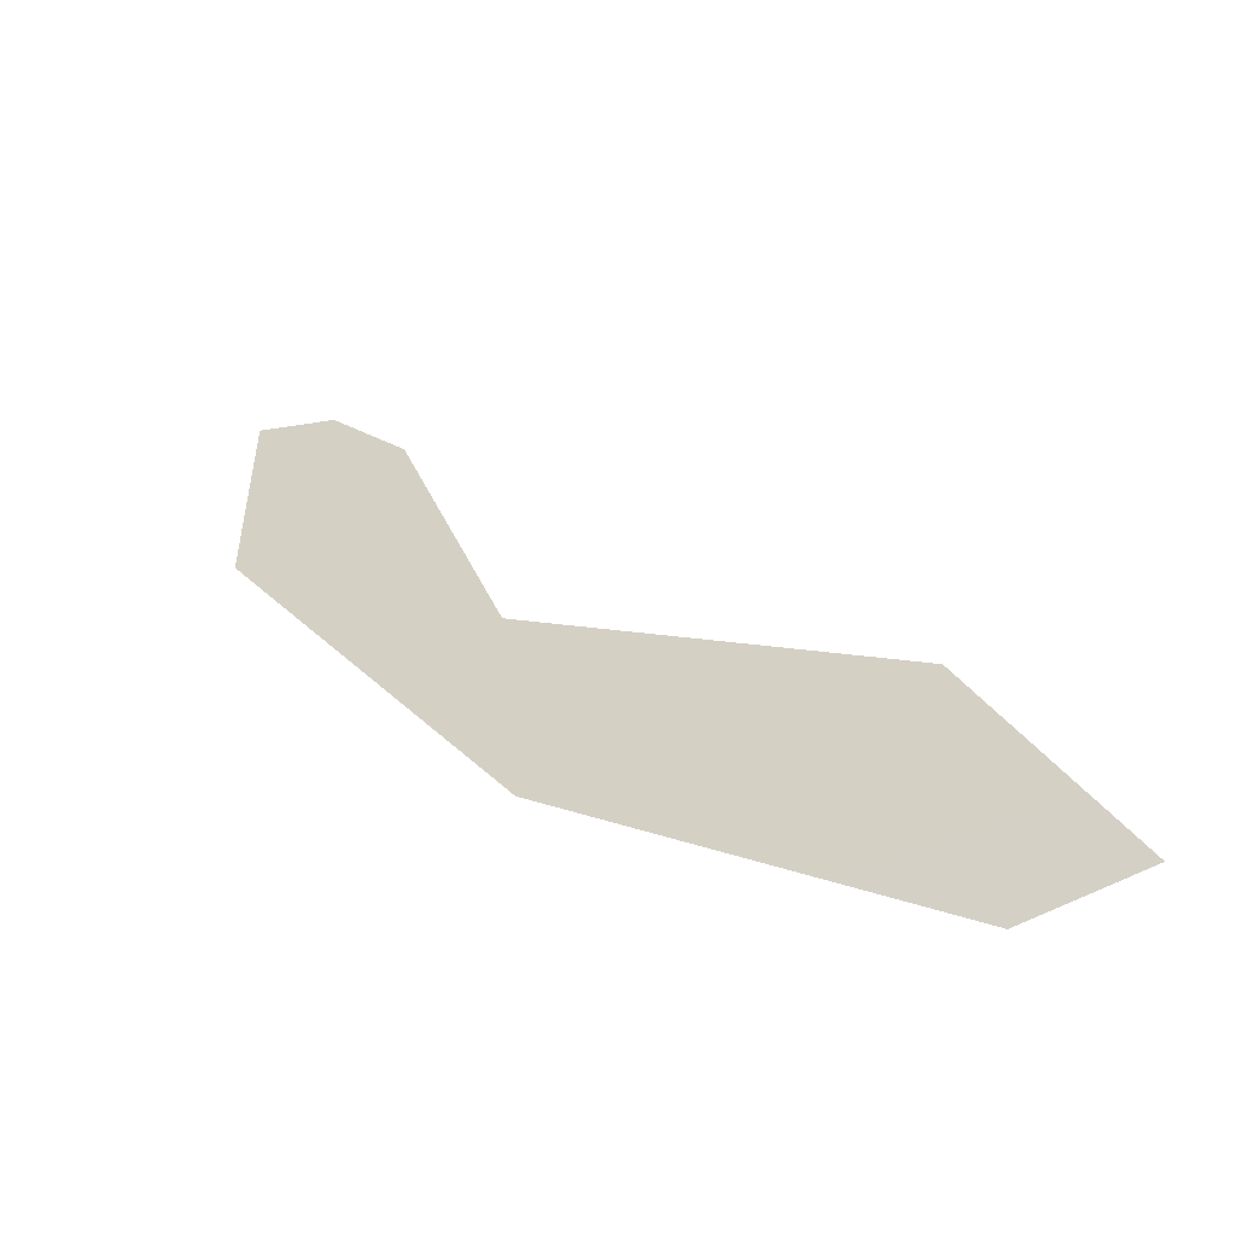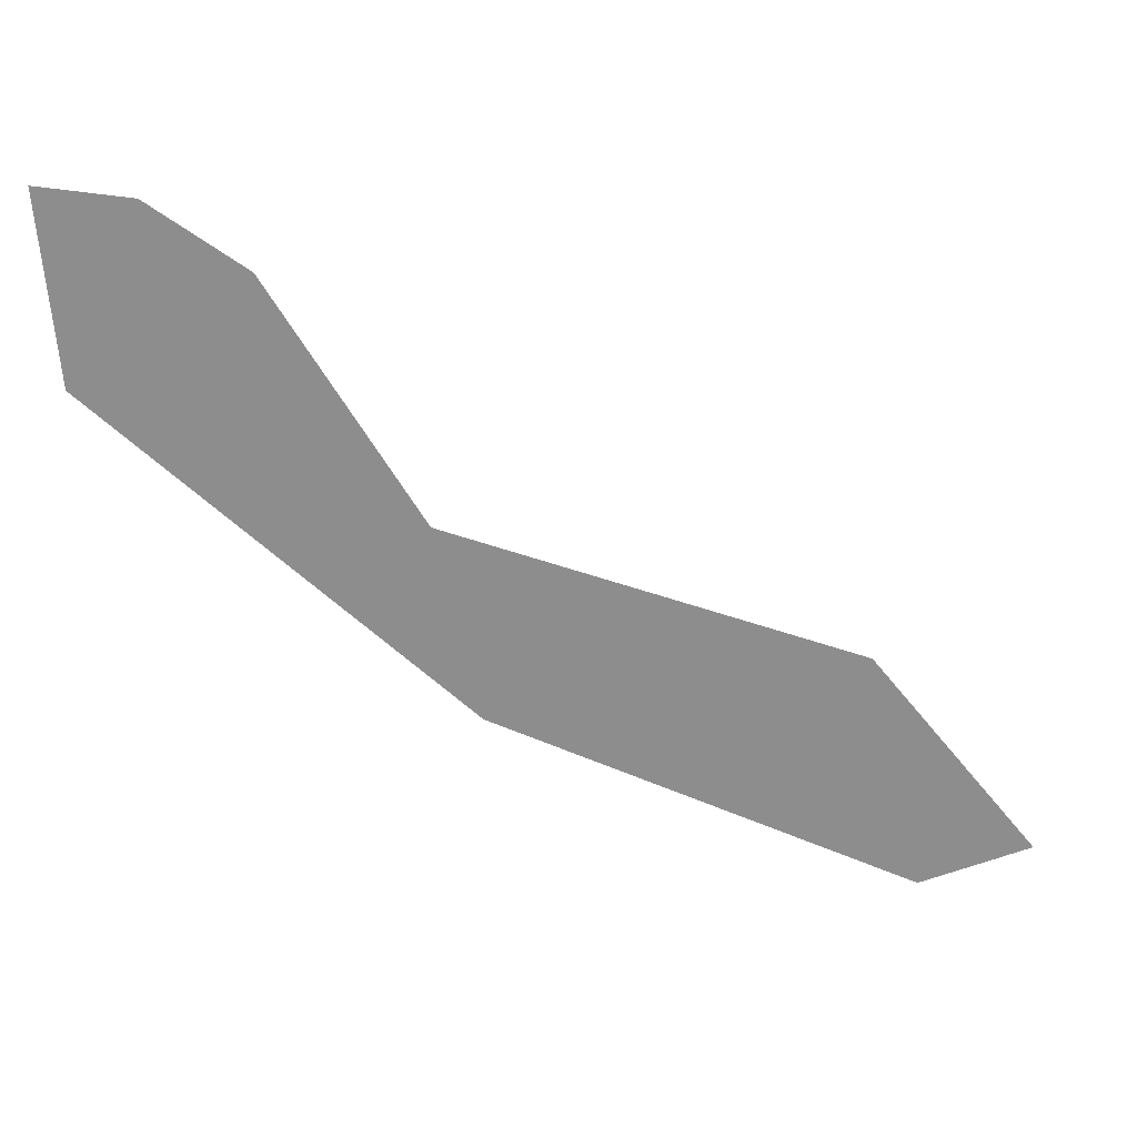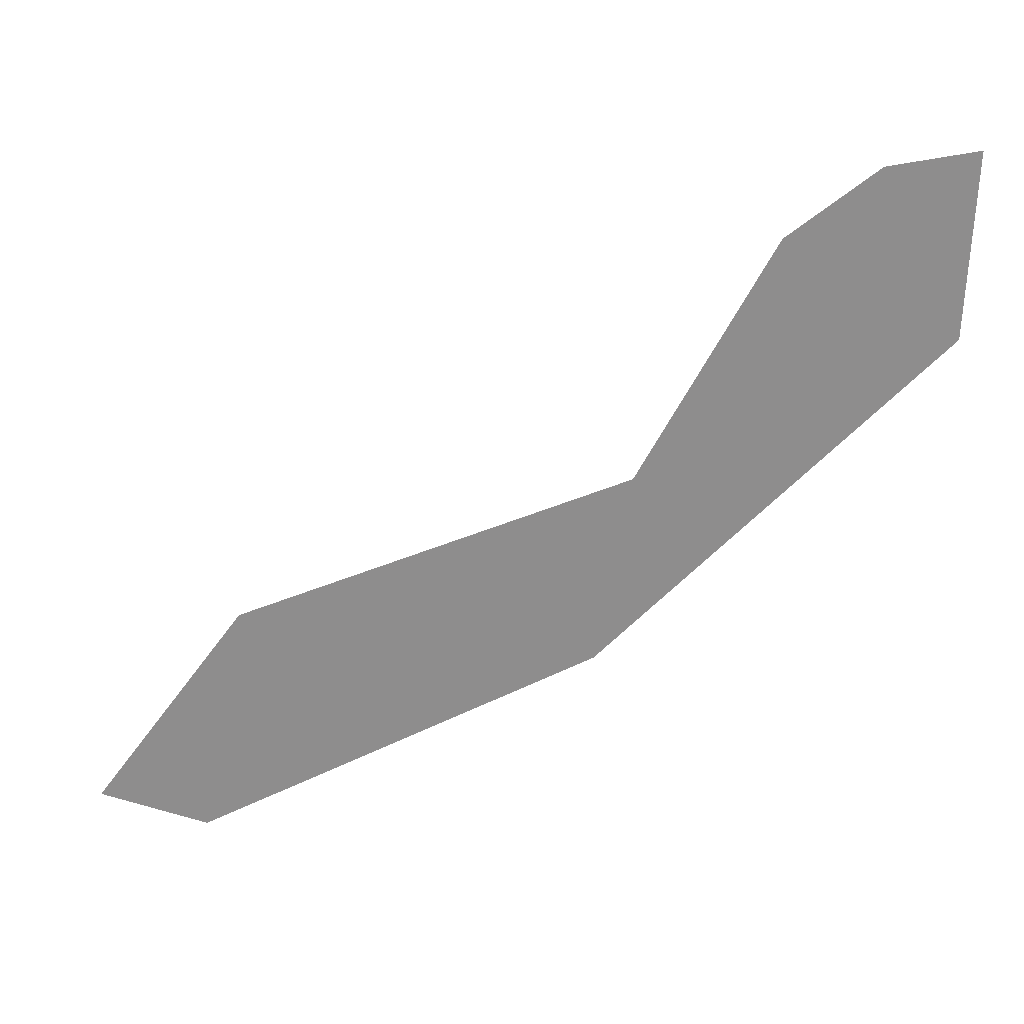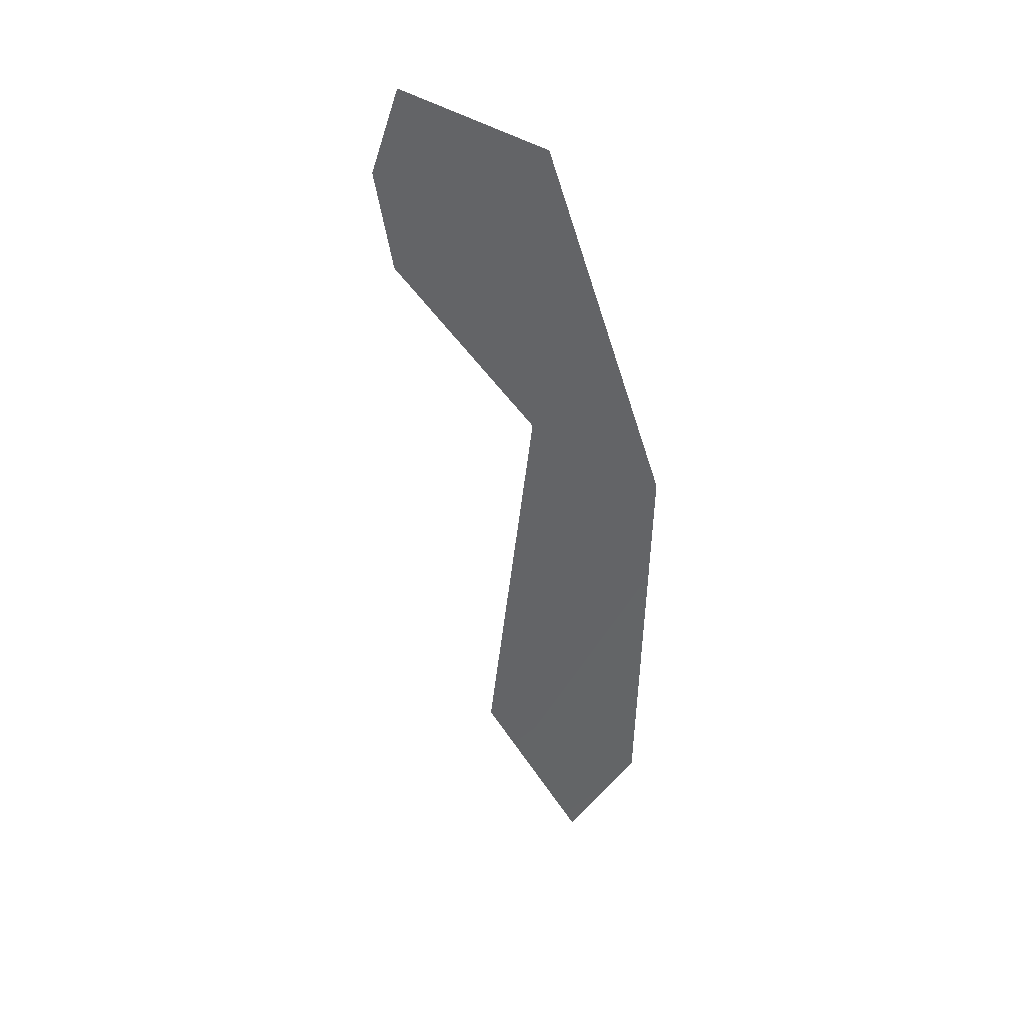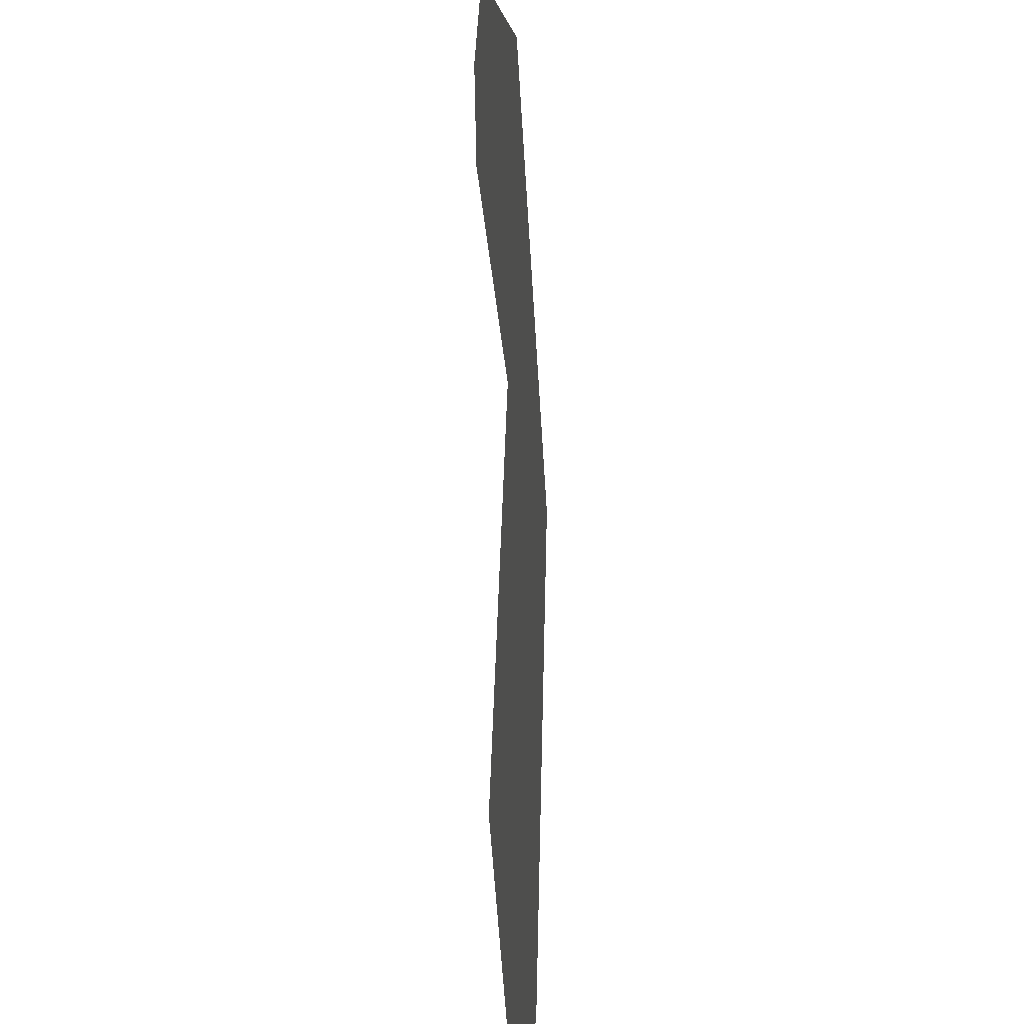
<metadata>
{"format":"obj","ext":"obj","renderer":"f3d","projection":"perspective","resolution":1024,"background":"white","views":[{"elev":-29.0,"azim":47.4,"up":"+Y"},{"elev":38.0,"azim":15.1,"up":"+Y"},{"elev":12.2,"azim":-153.5,"up":"+Y"},{"elev":-37.4,"azim":-118.6,"up":"+Z"},{"elev":-63.3,"azim":-76.8,"up":"+Y"}]}
</metadata>
<code>
o 0_Curaçao.002_sphere.001
v 1.768 1.043 4.559
v 1.752 1.052 4.563
v 1.738 1.065 4.565
v 1.737 1.072 4.564
v 1.741 1.071 4.562
v 1.744 1.069 4.562
v 1.75 1.059 4.562
v 1.765 1.053 4.557
v 1.772 1.045 4.557
f 3 2 7
f 9 8 1
f 8 7 2
f 1 8 2
f 7 6 3
f 6 5 3
f 5 4 3

</code>
